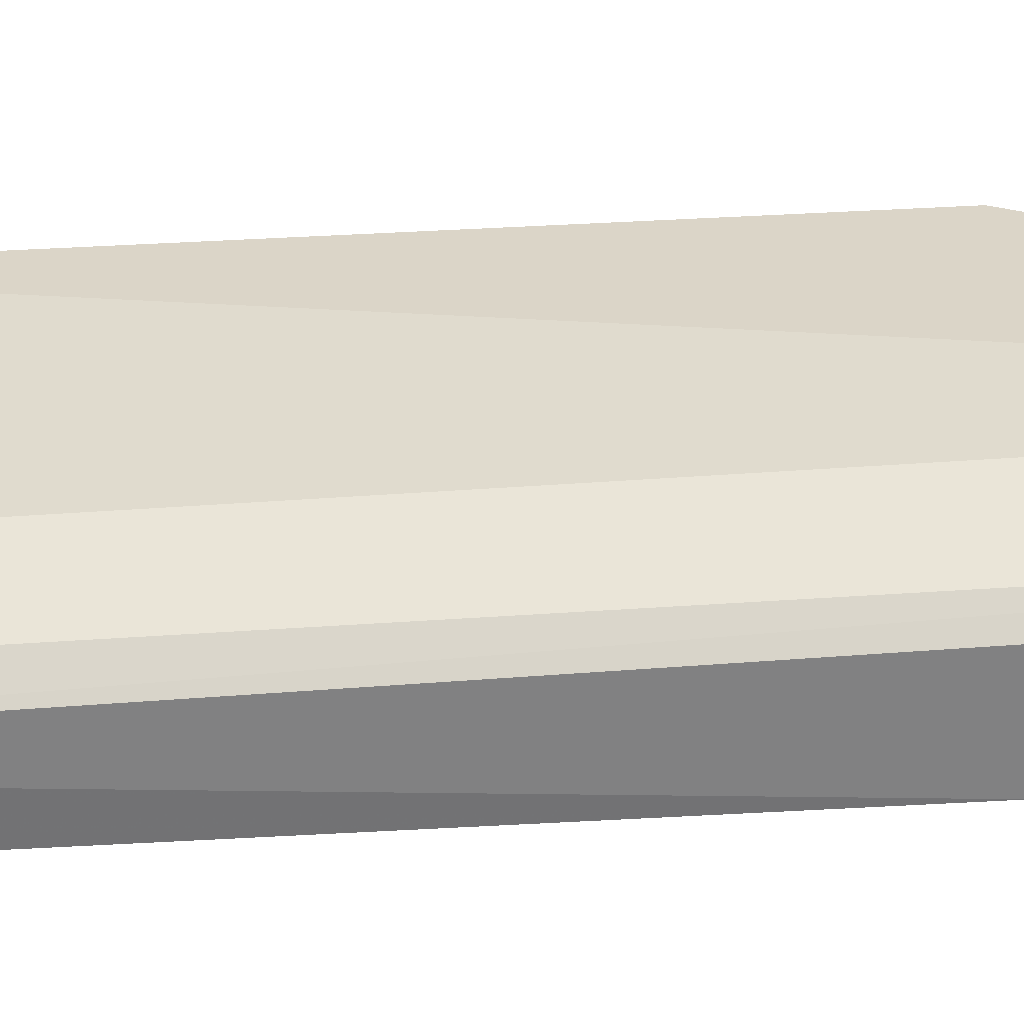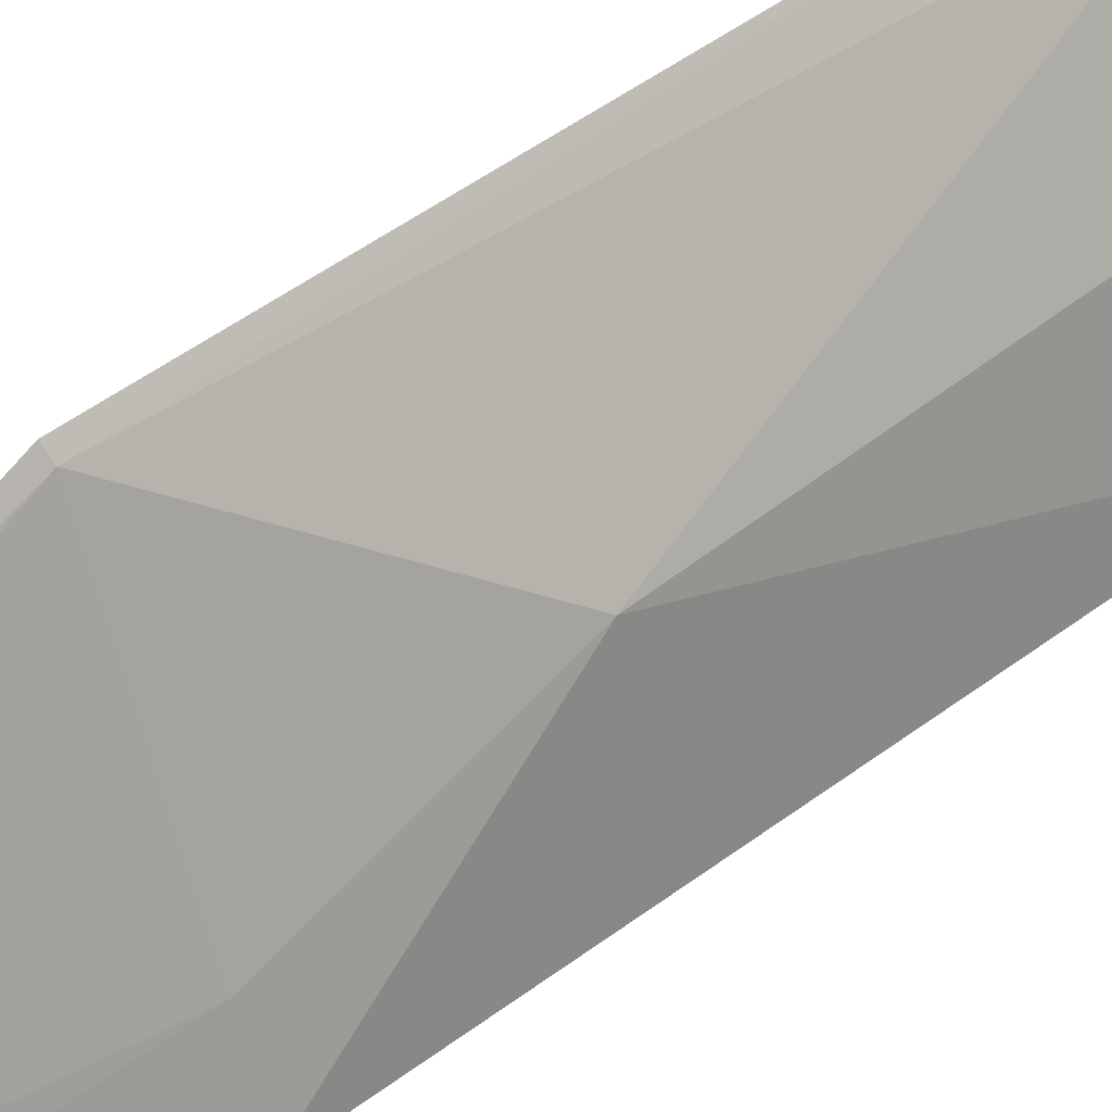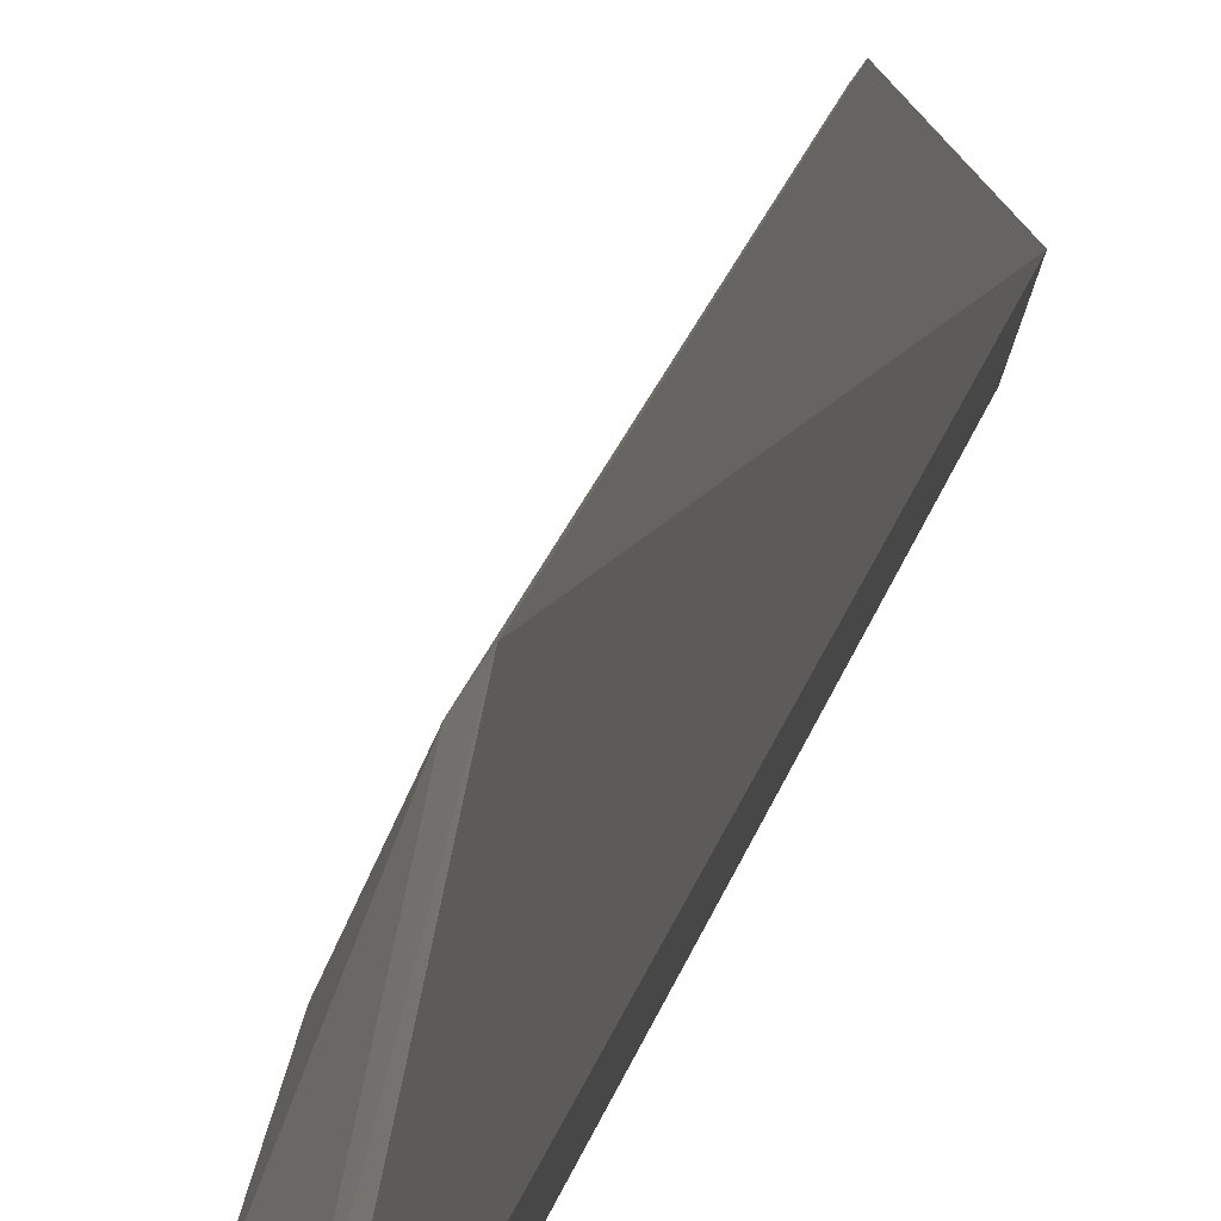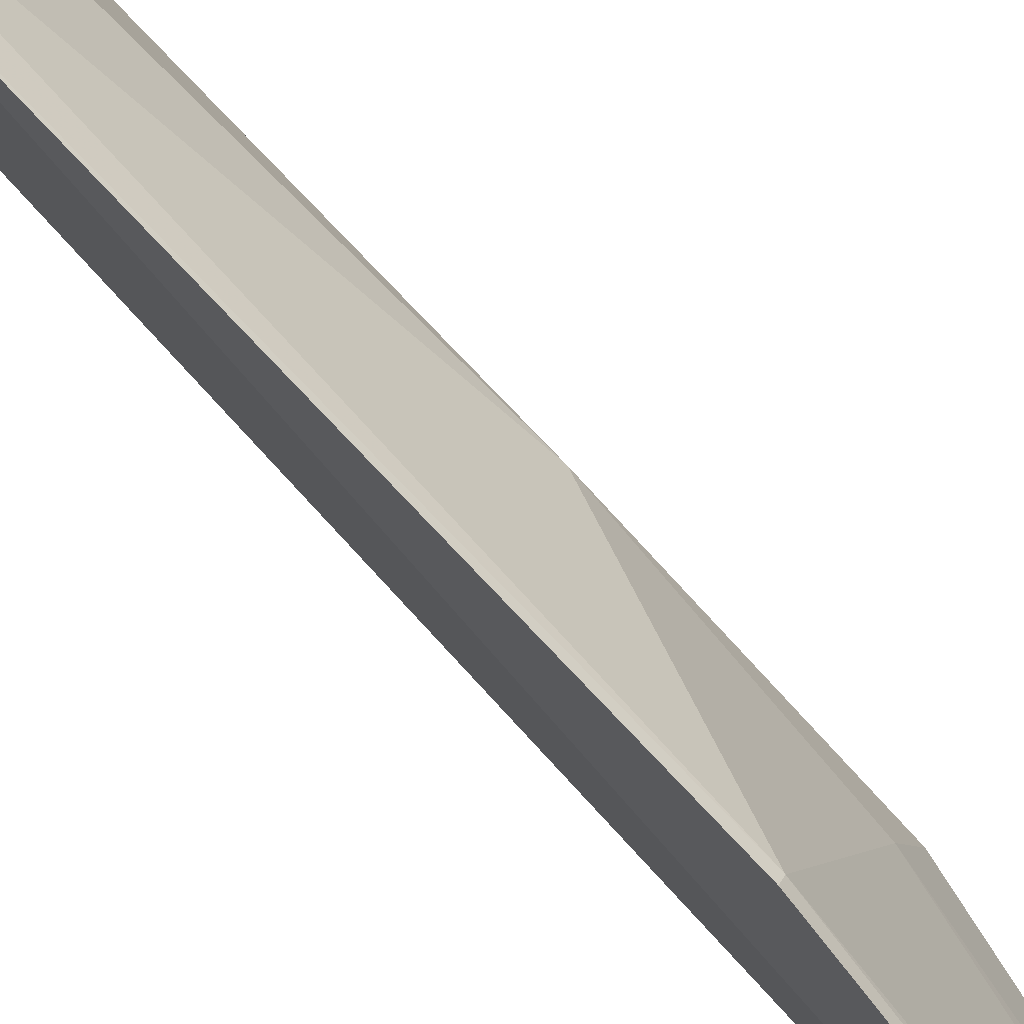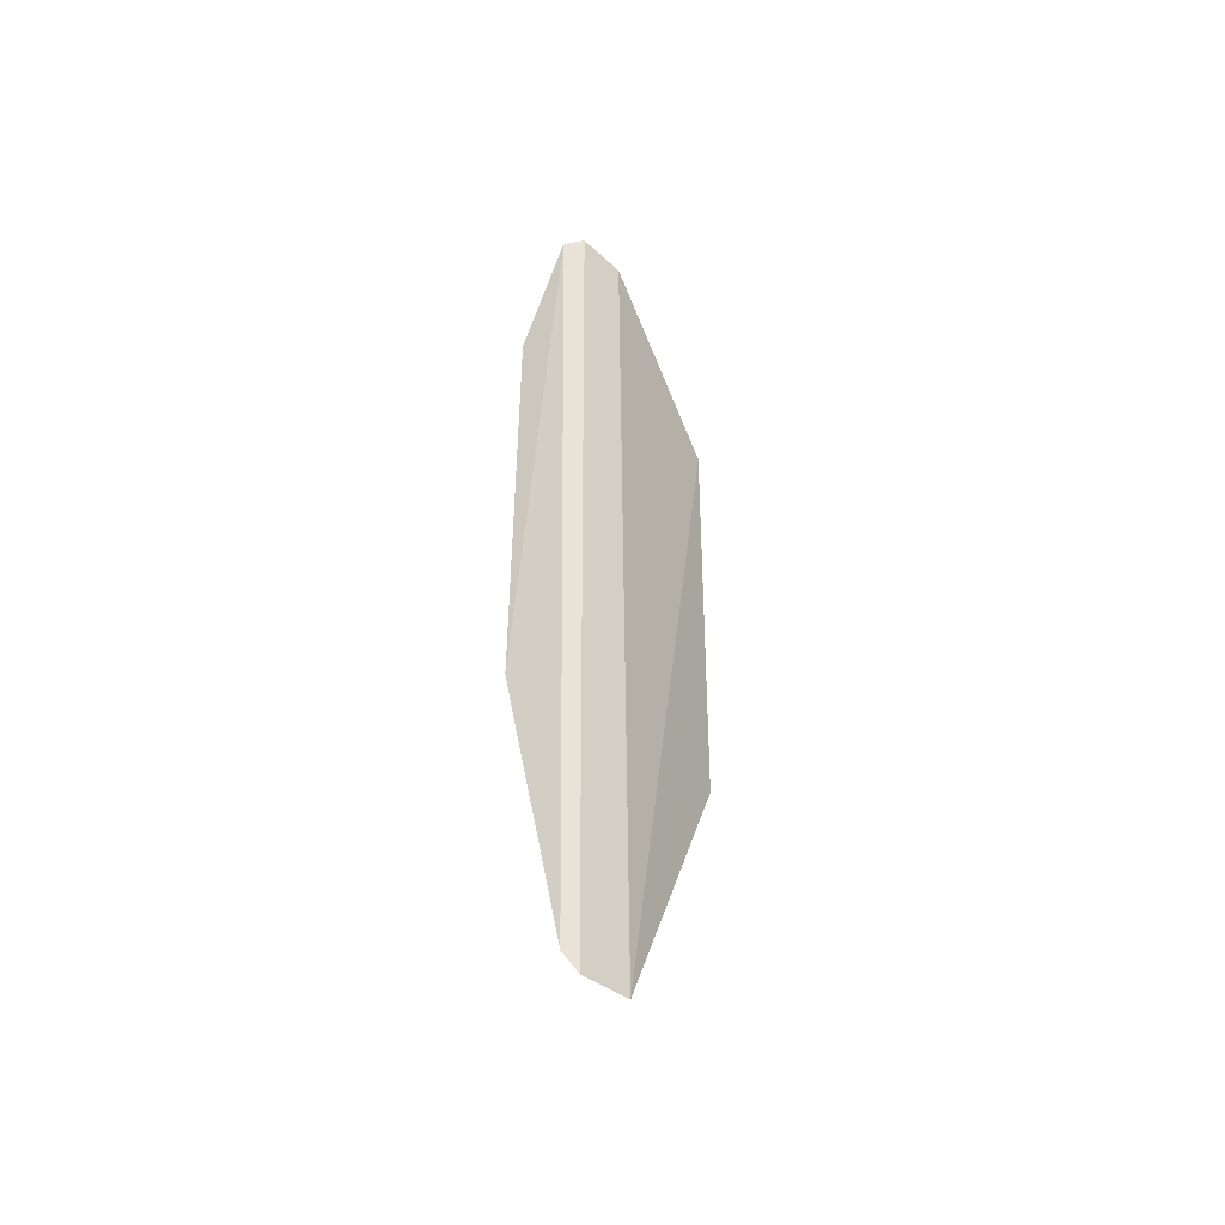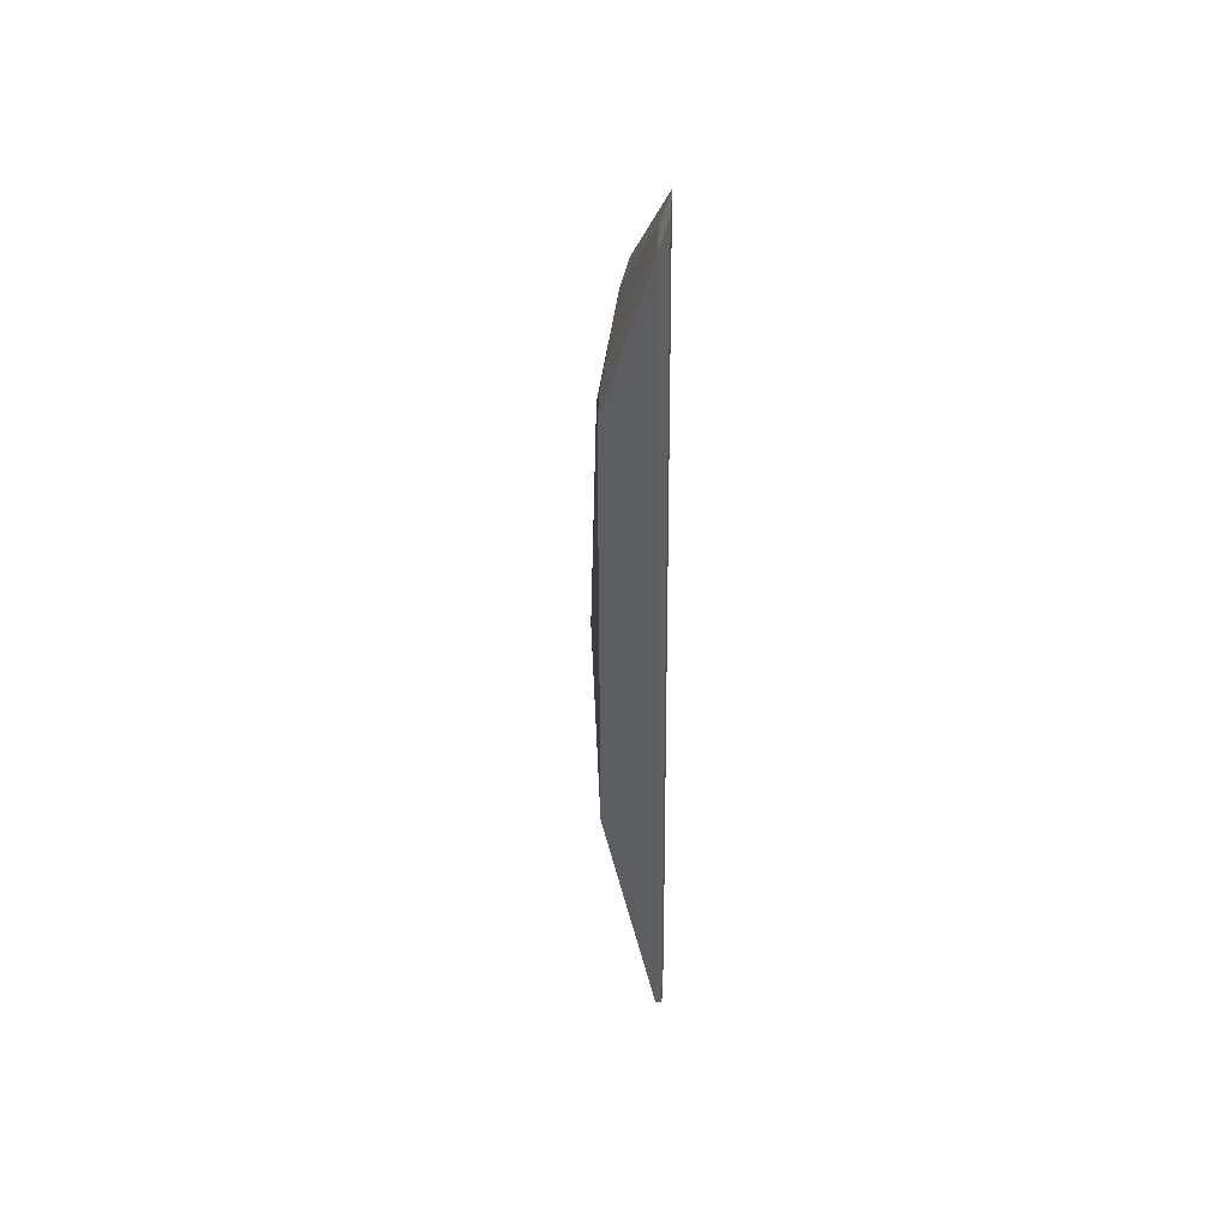
<metadata>
{"format":"obj","ext":"obj","renderer":"f3d","projection":"perspective","resolution":1024,"background":"white","views":[{"elev":-57.6,"azim":-86.5,"up":"+Z"},{"elev":40.1,"azim":45.8,"up":"+Z"},{"elev":20.5,"azim":-167.9,"up":"+Z"},{"elev":75.1,"azim":-42.8,"up":"+Z"},{"elev":-46.1,"azim":-150.1,"up":"+Y"},{"elev":42.9,"azim":165.5,"up":"+Y"}]}
</metadata>
<code>
v 0.3438 -0.1246 0.02055
v 0.3509 -0.1201 0.003672
v 0.3626 0.01078 0.03148
v 0.3462 0.1446 0.02097
v 0.3504 0.1463 0.00748
v 0.3438 0.09911 0.06492
v 0.3461 -0.033 0.06238
v 0.3481 -0.1251 0.006828
v 0.3676 0.09923 0.002814
v 0.3468 -0.1202 0.01602
v 0.363 -0.03232 0.01753
v 0.3446 -0.03353 0.06452
v 0.3482 0.09523 0.05795
v 0.3546 0.1411 0.002469
v 0.3675 -0.03288 0.002514
v 0.3605 0.08243 0.0321
v 0.3505 0.1392 0.01582
v 0.3638 0.09768 0.01582
f 5 1 4
f 6 4 1
f 8 2 1
f 8 1 5
f 10 7 1
f 10 1 2
f 11 3 7
f 11 10 2
f 11 7 10
f 12 7 6
f 12 6 1
f 12 1 7
f 13 7 3
f 13 6 7
f 14 8 5
f 14 2 8
f 14 5 4
f 15 9 3
f 15 3 11
f 15 11 2
f 15 14 9
f 15 2 14
f 16 13 3
f 16 3 9
f 17 4 6
f 17 6 13
f 17 14 4
f 18 16 9
f 18 13 16
f 18 17 13
f 18 9 14
f 18 14 17

</code>
